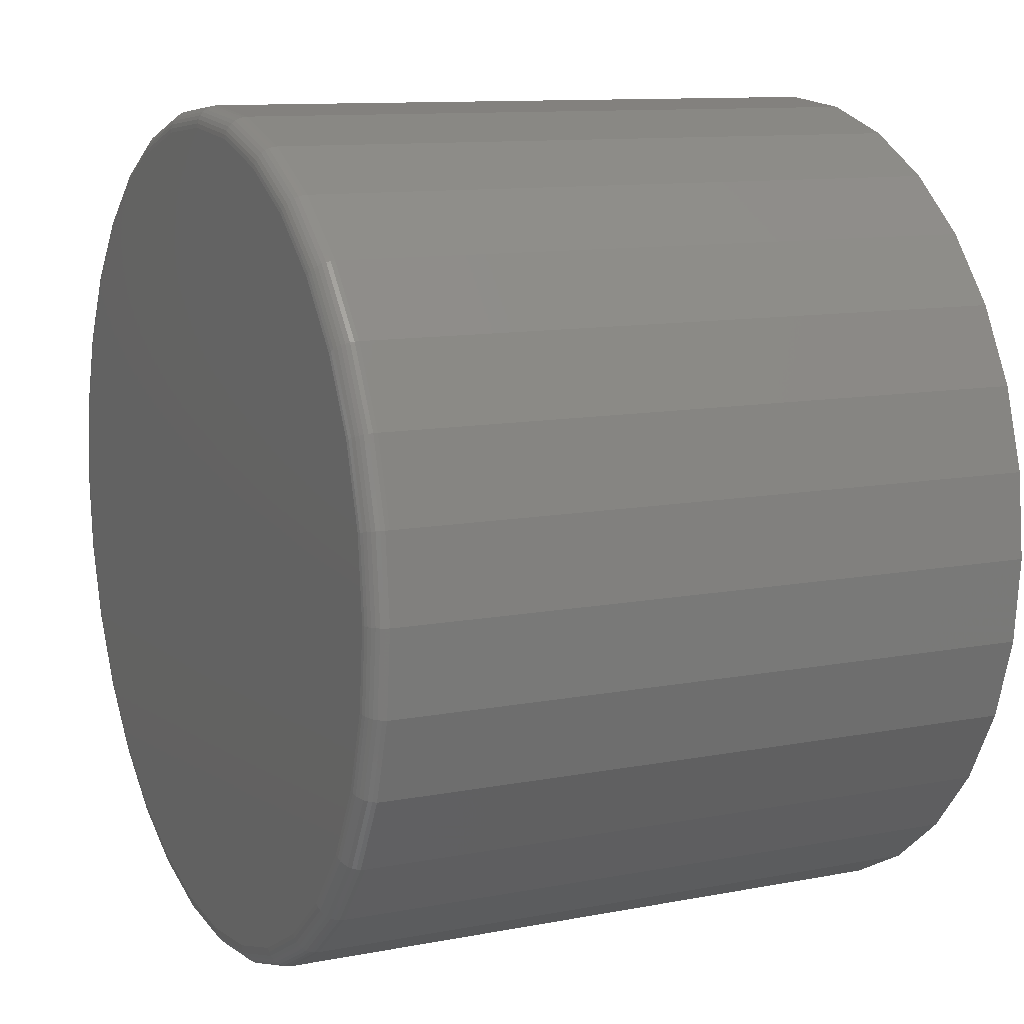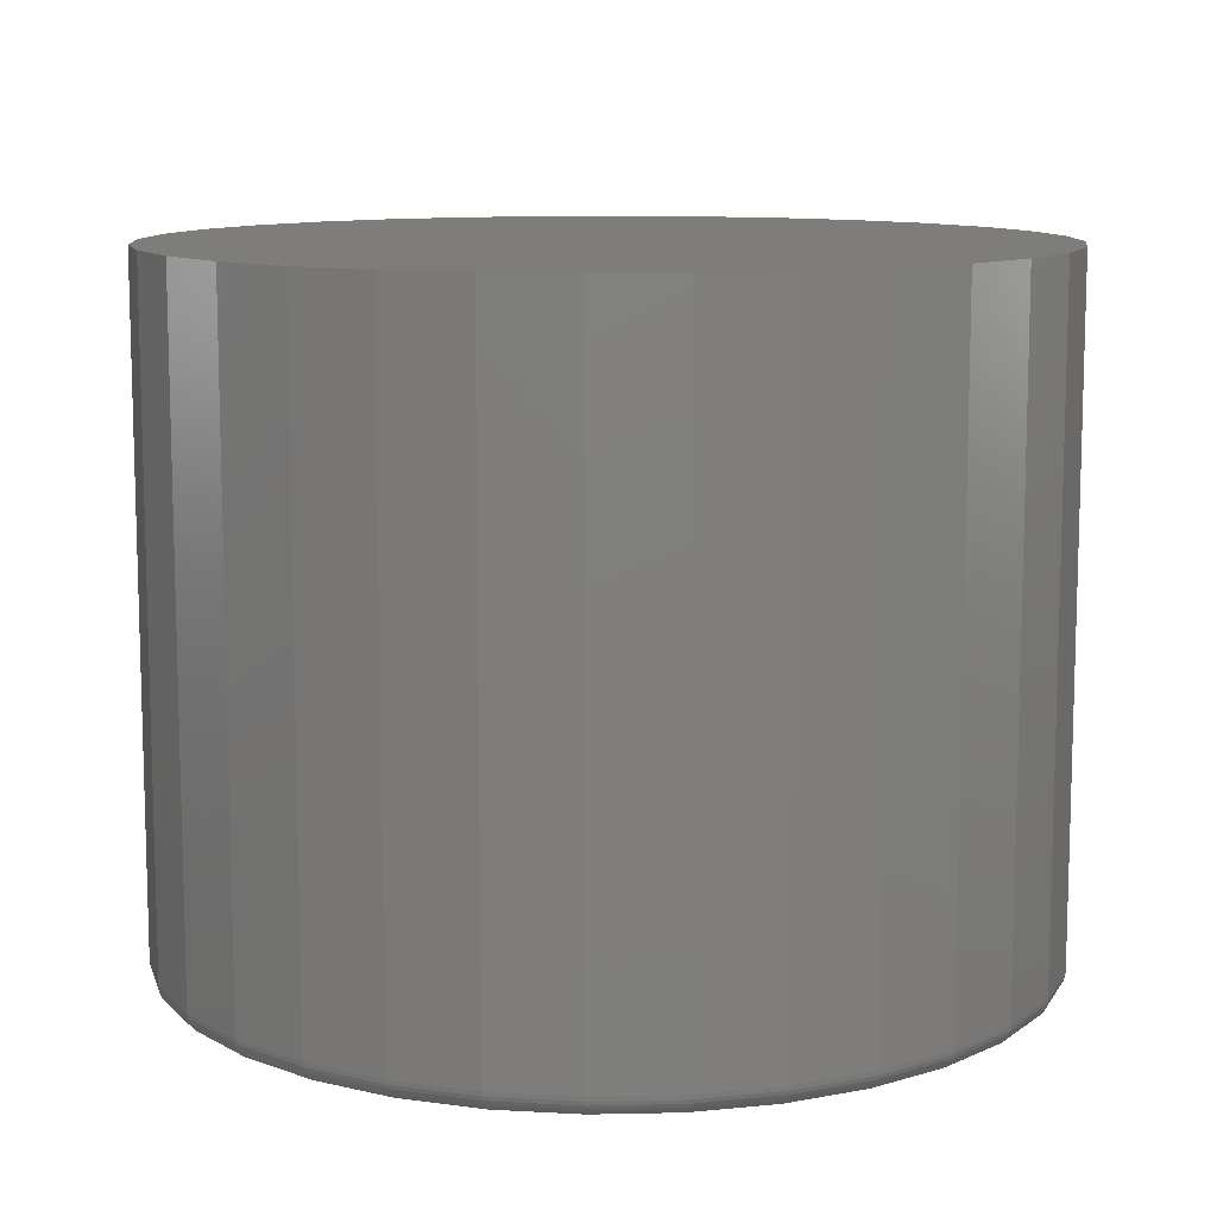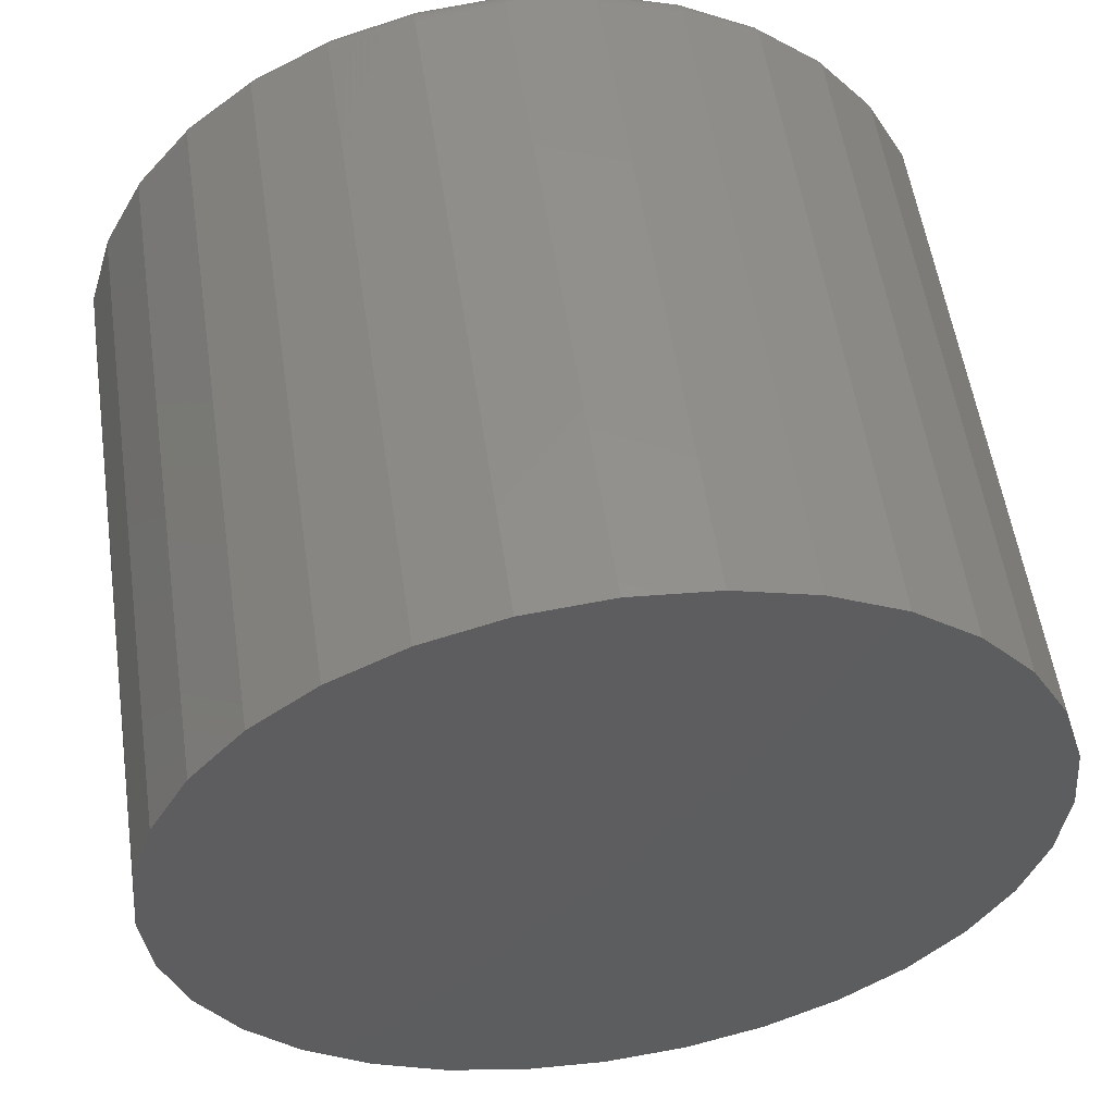
<metadata>
{"format":"stl","ext":"stl","renderer":"f3d","projection":"perspective","resolution":1024,"background":"white","views":[{"elev":10.9,"azim":-115.7,"up":"+Y"},{"elev":10.6,"azim":137.5,"up":"+Z"},{"elev":55.3,"azim":-8.4,"up":"+Y"}]}
</metadata>
<code>
# stl→obj: 320 verts, 636 faces
v -0.4579 0.1504 0
v -0.4286 0.1475 0
v -0.4872 0.1475 0
v -0.5155 0.139 0
v -0.4003 0.139 0
v -0.4286 -0.1475 0
v -0.4872 -0.1475 0
v -0.4003 -0.139 0
v -0.4579 -0.1504 0
v -0.5155 -0.139 0
v -0.5415 -0.1251 0
v -0.3743 -0.1251 0
v -0.5643 -0.1064 0
v -0.3515 -0.1064 0
v -0.583 -0.08356 0
v -0.3328 -0.08356 0
v -0.5969 -0.05756 0
v -0.3189 -0.05756 0
v -0.6054 -0.02934 0
v -0.3104 -0.02934 0
v -0.6083 -1.337e-16 0
v -0.3075 -5.54e-17 0
v -0.6054 0.02934 0
v -0.3104 0.02934 0
v -0.5969 0.05756 0
v -0.3189 0.05756 0
v -0.583 0.08356 0
v -0.3328 0.08356 0
v -0.5643 0.1064 0
v -0.3515 0.1064 0
v -0.5415 0.1251 0
v -0.3743 0.1251 0
v -0.2997 -1.793e-16 0.007812
v -0.2997 0 0.25
v -0.3027 -0.03087 0.007812
v -0.3027 -0.03087 0.25
v -0.3117 -0.06055 0.007812
v -0.3117 -0.06055 0.25
v -0.3263 -0.0879 0.007812
v -0.3263 -0.0879 0.25
v -0.346 -0.1119 0.007812
v -0.346 -0.1119 0.25
v -0.37 -0.1316 0.007812
v -0.37 -0.1316 0.25
v -0.3973 -0.1462 0.007812
v -0.3973 -0.1462 0.25
v -0.427 -0.1552 0.007812
v -0.427 -0.1552 0.25
v -0.4579 -0.1582 0.007812
v -0.4579 -0.1582 0.25
v -0.4888 -0.1552 0.007812
v -0.4888 -0.1552 0.25
v -0.5184 -0.1462 0.007812
v -0.5184 -0.1462 0.25
v -0.5458 -0.1316 0.007812
v -0.5458 -0.1316 0.25
v -0.5698 -0.1119 0.007812
v -0.5698 -0.1119 0.25
v -0.5895 -0.0879 0.007812
v -0.5895 -0.0879 0.25
v -0.6041 -0.06055 0.007812
v -0.6041 -0.06055 0.25
v -0.6131 -0.03087 0.007812
v -0.6131 -0.03087 0.25
v -0.6161 1.938e-17 0.007812
v -0.6161 1.938e-17 0.25
v -0.6131 0.03087 0.007812
v -0.6131 0.03087 0.25
v -0.6041 0.06055 0.007812
v -0.6041 0.06055 0.25
v -0.5895 0.0879 0.007812
v -0.5895 0.0879 0.25
v -0.5698 0.1119 0.007812
v -0.5698 0.1119 0.25
v -0.5458 0.1316 0.007812
v -0.5458 0.1316 0.25
v -0.5184 0.1462 0.007812
v -0.5184 0.1462 0.25
v -0.4888 0.1552 0.007812
v -0.4888 0.1552 0.25
v -0.4579 0.1582 0.007812
v -0.4579 0.1582 0.25
v -0.427 0.1552 0.007812
v -0.427 0.1552 0.25
v -0.3973 0.1462 0.007812
v -0.3973 0.1462 0.25
v -0.37 0.1316 0.007812
v -0.37 0.1316 0.25
v -0.346 0.1119 0.007812
v -0.346 0.1119 0.25
v -0.3263 0.0879 0.007812
v -0.3263 0.0879 0.25
v -0.3117 0.06055 0.007812
v -0.3117 0.06055 0.25
v -0.3027 0.03087 0.007812
v -0.3027 0.03087 0.25
v -0.2998 0 0.006288
v -0.3029 -0.03084 0.006288
v -0.3003 0 0.004823
v -0.3033 -0.03075 0.004823
v -0.301 0 0.003472
v -0.304 -0.03061 0.003472
v -0.302 0 0.002288
v -0.305 -0.03042 0.002288
v -0.3031 0 0.001317
v -0.3061 -0.03019 0.001317
v -0.3045 0 0.0005947
v -0.3074 -0.02993 0.0005947
v -0.306 0 0.0001501
v -0.3089 -0.02964 0.0001501
v -0.6129 -0.03084 0.006288
v -0.616 -1.249e-16 0.006288
v -0.6125 -0.03075 0.004823
v -0.6155 -1.249e-16 0.004823
v -0.6118 -0.03061 0.003472
v -0.6148 -1.11e-16 0.003472
v -0.6108 -0.03042 0.002288
v -0.6138 -1.11e-16 0.002288
v -0.6097 -0.03019 0.001317
v -0.6126 -1.249e-16 0.001317
v -0.6083 -0.02993 0.0005947
v -0.6113 -1.249e-16 0.0005947
v -0.6069 -0.02964 0.0001501
v -0.6098 -1.249e-16 0.0001501
v -0.6039 -0.06049 0.006288
v -0.6035 -0.06032 0.004823
v -0.6029 -0.06005 0.003472
v -0.602 -0.05967 0.002288
v -0.6009 -0.05922 0.001317
v -0.5996 -0.0587 0.0005947
v -0.5983 -0.05814 0.0001501
v -0.5893 -0.08782 0.006288
v -0.589 -0.08757 0.004823
v -0.5884 -0.08717 0.003472
v -0.5876 -0.08663 0.002288
v -0.5866 -0.08598 0.001317
v -0.5854 -0.08522 0.0005947
v -0.5842 -0.08441 0.0001501
v -0.5697 -0.1118 0.006288
v -0.5694 -0.1115 0.004823
v -0.5688 -0.1109 0.003472
v -0.5682 -0.1103 0.002288
v -0.5673 -0.1094 0.001317
v -0.5664 -0.1085 0.0005947
v -0.5653 -0.1074 0.0001501
v -0.5457 -0.1314 0.006288
v -0.5455 -0.1311 0.004823
v -0.5451 -0.1305 0.003472
v -0.5445 -0.1297 0.002288
v -0.5439 -0.1287 0.001317
v -0.5431 -0.1275 0.0005947
v -0.5423 -0.1263 0.0001501
v -0.5184 -0.146 0.006288
v -0.5182 -0.1456 0.004823
v -0.5179 -0.145 0.003472
v -0.5176 -0.1441 0.002288
v -0.5171 -0.143 0.001317
v -0.5166 -0.1417 0.0005947
v -0.516 -0.1404 0.0001501
v -0.4887 -0.155 0.006288
v -0.4886 -0.1546 0.004823
v -0.4885 -0.1539 0.003472
v -0.4883 -0.1529 0.002288
v -0.4881 -0.1518 0.001317
v -0.4878 -0.1505 0.0005947
v -0.4875 -0.149 0.0001501
v -0.4579 -0.1581 0.006288
v -0.4579 -0.1576 0.004823
v -0.4579 -0.1569 0.003472
v -0.4579 -0.1559 0.002288
v -0.4579 -0.1548 0.001317
v -0.4579 -0.1534 0.0005947
v -0.4579 -0.1519 0.0001501
v -0.4271 -0.155 0.006288
v -0.4271 -0.1546 0.004823
v -0.4273 -0.1539 0.003472
v -0.4275 -0.1529 0.002288
v -0.4277 -0.1518 0.001317
v -0.428 -0.1505 0.0005947
v -0.4283 -0.149 0.0001501
v -0.3974 -0.146 0.006288
v -0.3976 -0.1456 0.004823
v -0.3978 -0.145 0.003472
v -0.3982 -0.1441 0.002288
v -0.3987 -0.143 0.001317
v -0.3992 -0.1417 0.0005947
v -0.3998 -0.1404 0.0001501
v -0.3701 -0.1314 0.006288
v -0.3703 -0.1311 0.004823
v -0.3707 -0.1305 0.003472
v -0.3713 -0.1297 0.002288
v -0.3719 -0.1287 0.001317
v -0.3727 -0.1275 0.0005947
v -0.3735 -0.1263 0.0001501
v -0.3461 -0.1118 0.006288
v -0.3464 -0.1115 0.004823
v -0.3469 -0.1109 0.003472
v -0.3476 -0.1103 0.002288
v -0.3485 -0.1094 0.001317
v -0.3494 -0.1085 0.0005947
v -0.3505 -0.1074 0.0001501
v -0.3265 -0.08782 0.006288
v -0.3268 -0.08757 0.004823
v -0.3274 -0.08717 0.003472
v -0.3282 -0.08663 0.002288
v -0.3292 -0.08598 0.001317
v -0.3303 -0.08522 0.0005947
v -0.3316 -0.08441 0.0001501
v -0.3119 -0.06049 0.006288
v -0.3123 -0.06032 0.004823
v -0.3129 -0.06005 0.003472
v -0.3138 -0.05967 0.002288
v -0.3149 -0.05922 0.001317
v -0.3162 -0.0587 0.0005947
v -0.3175 -0.05814 0.0001501
v -0.6129 0.03084 0.006288
v -0.6125 0.03075 0.004823
v -0.6118 0.03061 0.003472
v -0.6108 0.03042 0.002288
v -0.6097 0.03019 0.001317
v -0.6083 0.02993 0.0005947
v -0.6069 0.02964 0.0001501
v -0.3029 0.03084 0.006288
v -0.3033 0.03075 0.004823
v -0.304 0.03061 0.003472
v -0.305 0.03042 0.002288
v -0.3061 0.03019 0.001317
v -0.3074 0.02993 0.0005947
v -0.3089 0.02964 0.0001501
v -0.3119 0.06049 0.006288
v -0.3123 0.06032 0.004823
v -0.3129 0.06005 0.003472
v -0.3138 0.05967 0.002288
v -0.3149 0.05922 0.001317
v -0.3162 0.0587 0.0005947
v -0.3175 0.05814 0.0001501
v -0.3265 0.08782 0.006288
v -0.3268 0.08757 0.004823
v -0.3274 0.08717 0.003472
v -0.3282 0.08663 0.002288
v -0.3292 0.08598 0.001317
v -0.3303 0.08522 0.0005947
v -0.3316 0.08441 0.0001501
v -0.3461 0.1118 0.006288
v -0.3464 0.1115 0.004823
v -0.3469 0.1109 0.003472
v -0.3476 0.1103 0.002288
v -0.3485 0.1094 0.001317
v -0.3494 0.1085 0.0005947
v -0.3505 0.1074 0.0001501
v -0.3701 0.1314 0.006288
v -0.3703 0.1311 0.004823
v -0.3707 0.1305 0.003472
v -0.3713 0.1297 0.002288
v -0.3719 0.1287 0.001317
v -0.3727 0.1275 0.0005947
v -0.3735 0.1263 0.0001501
v -0.3974 0.146 0.006288
v -0.3976 0.1456 0.004823
v -0.3978 0.145 0.003472
v -0.3982 0.1441 0.002288
v -0.3987 0.143 0.001317
v -0.3992 0.1417 0.0005947
v -0.3998 0.1404 0.0001501
v -0.4271 0.155 0.006288
v -0.4271 0.1546 0.004823
v -0.4273 0.1539 0.003472
v -0.4275 0.1529 0.002288
v -0.4277 0.1518 0.001317
v -0.428 0.1505 0.0005947
v -0.4283 0.149 0.0001501
v -0.4579 0.1581 0.006288
v -0.4579 0.1576 0.004823
v -0.4579 0.1569 0.003472
v -0.4579 0.1559 0.002288
v -0.4579 0.1548 0.001317
v -0.4579 0.1534 0.0005947
v -0.4579 0.1519 0.0001501
v -0.4887 0.155 0.006288
v -0.4886 0.1546 0.004823
v -0.4885 0.1539 0.003472
v -0.4883 0.1529 0.002288
v -0.4881 0.1518 0.001317
v -0.4878 0.1505 0.0005947
v -0.4875 0.149 0.0001501
v -0.5184 0.146 0.006288
v -0.5182 0.1456 0.004823
v -0.5179 0.145 0.003472
v -0.5176 0.1441 0.002288
v -0.5171 0.143 0.001317
v -0.5166 0.1417 0.0005947
v -0.516 0.1404 0.0001501
v -0.5457 0.1314 0.006288
v -0.5455 0.1311 0.004823
v -0.5451 0.1305 0.003472
v -0.5445 0.1297 0.002288
v -0.5439 0.1287 0.001317
v -0.5431 0.1275 0.0005947
v -0.5423 0.1263 0.0001501
v -0.5697 0.1118 0.006288
v -0.5694 0.1115 0.004823
v -0.5688 0.1109 0.003472
v -0.5682 0.1103 0.002288
v -0.5673 0.1094 0.001317
v -0.5664 0.1085 0.0005947
v -0.5653 0.1074 0.0001501
v -0.5893 0.08782 0.006288
v -0.589 0.08757 0.004823
v -0.5884 0.08717 0.003472
v -0.5876 0.08663 0.002288
v -0.5866 0.08598 0.001317
v -0.5854 0.08522 0.0005947
v -0.5842 0.08441 0.0001501
v -0.6039 0.06049 0.006288
v -0.6035 0.06032 0.004823
v -0.6029 0.06005 0.003472
v -0.602 0.05967 0.002288
v -0.6009 0.05922 0.001317
v -0.5996 0.0587 0.0005947
v -0.5983 0.05814 0.0001501
f 1 2 3
f 4 3 2
f 5 4 2
f 6 7 8
f 9 7 6
f 7 10 8
f 8 10 11
f 8 11 12
f 12 11 13
f 12 13 14
f 14 13 15
f 14 15 16
f 16 15 17
f 16 17 18
f 18 17 19
f 18 19 20
f 20 19 21
f 20 21 22
f 22 21 23
f 22 23 24
f 24 23 25
f 24 25 26
f 26 25 27
f 26 27 28
f 28 27 29
f 28 29 30
f 30 29 31
f 30 31 32
f 32 31 4
f 32 4 5
f 33 34 35
f 35 34 36
f 35 36 37
f 37 36 38
f 37 38 39
f 39 38 40
f 39 40 41
f 41 40 42
f 41 42 43
f 43 42 44
f 43 44 45
f 45 44 46
f 45 46 47
f 47 46 48
f 47 48 49
f 49 48 50
f 49 50 51
f 51 50 52
f 51 52 53
f 53 52 54
f 53 54 55
f 55 54 56
f 55 56 57
f 57 56 58
f 57 58 59
f 59 58 60
f 59 60 61
f 61 60 62
f 61 62 63
f 63 62 64
f 63 64 65
f 65 64 66
f 65 66 67
f 67 66 68
f 67 68 69
f 69 68 70
f 69 70 71
f 71 70 72
f 71 72 73
f 73 72 74
f 73 74 75
f 75 74 76
f 75 76 77
f 77 76 78
f 77 78 79
f 79 78 80
f 79 80 81
f 81 80 82
f 81 82 83
f 83 82 84
f 83 84 85
f 85 84 86
f 85 86 87
f 87 86 88
f 87 88 89
f 89 88 90
f 89 90 91
f 91 90 92
f 91 92 93
f 93 92 94
f 93 94 95
f 95 94 96
f 95 96 33
f 33 96 34
f 33 35 97
f 97 35 98
f 97 98 99
f 99 98 100
f 99 100 101
f 101 100 102
f 101 102 103
f 103 102 104
f 103 104 105
f 105 104 106
f 105 106 107
f 107 106 108
f 107 108 109
f 109 108 110
f 109 110 22
f 22 110 20
f 63 65 111
f 111 65 112
f 111 112 113
f 113 112 114
f 113 114 115
f 115 114 116
f 115 116 117
f 117 116 118
f 117 118 119
f 119 118 120
f 119 120 121
f 121 120 122
f 121 122 123
f 123 122 124
f 123 124 19
f 19 124 21
f 61 63 125
f 125 63 111
f 125 111 126
f 126 111 113
f 126 113 127
f 127 113 115
f 127 115 128
f 128 115 117
f 128 117 129
f 129 117 119
f 129 119 130
f 130 119 121
f 130 121 131
f 131 121 123
f 131 123 17
f 17 123 19
f 59 61 132
f 132 61 125
f 132 125 133
f 133 125 126
f 133 126 134
f 134 126 127
f 134 127 135
f 135 127 128
f 135 128 136
f 136 128 129
f 136 129 137
f 137 129 130
f 137 130 138
f 138 130 131
f 138 131 15
f 15 131 17
f 57 59 139
f 139 59 132
f 139 132 140
f 140 132 133
f 140 133 141
f 141 133 134
f 141 134 142
f 142 134 135
f 142 135 143
f 143 135 136
f 143 136 144
f 144 136 137
f 144 137 145
f 145 137 138
f 145 138 13
f 13 138 15
f 55 57 146
f 146 57 139
f 146 139 147
f 147 139 140
f 147 140 148
f 148 140 141
f 148 141 149
f 149 141 142
f 149 142 150
f 150 142 143
f 150 143 151
f 151 143 144
f 151 144 152
f 152 144 145
f 152 145 11
f 11 145 13
f 53 55 153
f 153 55 146
f 153 146 154
f 154 146 147
f 154 147 155
f 155 147 148
f 155 148 156
f 156 148 149
f 156 149 157
f 157 149 150
f 157 150 158
f 158 150 151
f 158 151 159
f 159 151 152
f 159 152 10
f 10 152 11
f 51 53 160
f 160 53 153
f 160 153 161
f 161 153 154
f 161 154 162
f 162 154 155
f 162 155 163
f 163 155 156
f 163 156 164
f 164 156 157
f 164 157 165
f 165 157 158
f 165 158 166
f 166 158 159
f 166 159 7
f 7 159 10
f 49 51 167
f 167 51 160
f 167 160 168
f 168 160 161
f 168 161 169
f 169 161 162
f 169 162 170
f 170 162 163
f 170 163 171
f 171 163 164
f 171 164 172
f 172 164 165
f 172 165 173
f 173 165 166
f 173 166 9
f 9 166 7
f 47 49 174
f 174 49 167
f 174 167 175
f 175 167 168
f 175 168 176
f 176 168 169
f 176 169 177
f 177 169 170
f 177 170 178
f 178 170 171
f 178 171 179
f 179 171 172
f 179 172 180
f 180 172 173
f 180 173 6
f 6 173 9
f 45 47 181
f 181 47 174
f 181 174 182
f 182 174 175
f 182 175 183
f 183 175 176
f 183 176 184
f 184 176 177
f 184 177 185
f 185 177 178
f 185 178 186
f 186 178 179
f 186 179 187
f 187 179 180
f 187 180 8
f 8 180 6
f 43 45 188
f 188 45 181
f 188 181 189
f 189 181 182
f 189 182 190
f 190 182 183
f 190 183 191
f 191 183 184
f 191 184 192
f 192 184 185
f 192 185 193
f 193 185 186
f 193 186 194
f 194 186 187
f 194 187 12
f 12 187 8
f 41 43 195
f 195 43 188
f 195 188 196
f 196 188 189
f 196 189 197
f 197 189 190
f 197 190 198
f 198 190 191
f 198 191 199
f 199 191 192
f 199 192 200
f 200 192 193
f 200 193 201
f 201 193 194
f 201 194 14
f 14 194 12
f 39 41 202
f 202 41 195
f 202 195 203
f 203 195 196
f 203 196 204
f 204 196 197
f 204 197 205
f 205 197 198
f 205 198 206
f 206 198 199
f 206 199 207
f 207 199 200
f 207 200 208
f 208 200 201
f 208 201 16
f 16 201 14
f 37 39 209
f 209 39 202
f 209 202 210
f 210 202 203
f 210 203 211
f 211 203 204
f 211 204 212
f 212 204 205
f 212 205 213
f 213 205 206
f 213 206 214
f 214 206 207
f 214 207 215
f 215 207 208
f 215 208 18
f 18 208 16
f 35 37 98
f 98 37 209
f 98 209 100
f 100 209 210
f 100 210 102
f 102 210 211
f 102 211 104
f 104 211 212
f 104 212 106
f 106 212 213
f 106 213 108
f 108 213 214
f 108 214 110
f 110 214 215
f 110 215 20
f 20 215 18
f 65 67 112
f 112 67 216
f 112 216 114
f 114 216 217
f 114 217 116
f 116 217 218
f 116 218 118
f 118 218 219
f 118 219 120
f 120 219 220
f 120 220 122
f 122 220 221
f 122 221 124
f 124 221 222
f 124 222 21
f 21 222 23
f 95 33 223
f 223 33 97
f 223 97 224
f 224 97 99
f 224 99 225
f 225 99 101
f 225 101 226
f 226 101 103
f 226 103 227
f 227 103 105
f 227 105 228
f 228 105 107
f 228 107 229
f 229 107 109
f 229 109 24
f 24 109 22
f 93 95 230
f 230 95 223
f 230 223 231
f 231 223 224
f 231 224 232
f 232 224 225
f 232 225 233
f 233 225 226
f 233 226 234
f 234 226 227
f 234 227 235
f 235 227 228
f 235 228 236
f 236 228 229
f 236 229 26
f 26 229 24
f 91 93 237
f 237 93 230
f 237 230 238
f 238 230 231
f 238 231 239
f 239 231 232
f 239 232 240
f 240 232 233
f 240 233 241
f 241 233 234
f 241 234 242
f 242 234 235
f 242 235 243
f 243 235 236
f 243 236 28
f 28 236 26
f 89 91 244
f 244 91 237
f 244 237 245
f 245 237 238
f 245 238 246
f 246 238 239
f 246 239 247
f 247 239 240
f 247 240 248
f 248 240 241
f 248 241 249
f 249 241 242
f 249 242 250
f 250 242 243
f 250 243 30
f 30 243 28
f 87 89 251
f 251 89 244
f 251 244 252
f 252 244 245
f 252 245 253
f 253 245 246
f 253 246 254
f 254 246 247
f 254 247 255
f 255 247 248
f 255 248 256
f 256 248 249
f 256 249 257
f 257 249 250
f 257 250 32
f 32 250 30
f 85 87 258
f 258 87 251
f 258 251 259
f 259 251 252
f 259 252 260
f 260 252 253
f 260 253 261
f 261 253 254
f 261 254 262
f 262 254 255
f 262 255 263
f 263 255 256
f 263 256 264
f 264 256 257
f 264 257 5
f 5 257 32
f 83 85 265
f 265 85 258
f 265 258 266
f 266 258 259
f 266 259 267
f 267 259 260
f 267 260 268
f 268 260 261
f 268 261 269
f 269 261 262
f 269 262 270
f 270 262 263
f 270 263 271
f 271 263 264
f 271 264 2
f 2 264 5
f 81 83 272
f 272 83 265
f 272 265 273
f 273 265 266
f 273 266 274
f 274 266 267
f 274 267 275
f 275 267 268
f 275 268 276
f 276 268 269
f 276 269 277
f 277 269 270
f 277 270 278
f 278 270 271
f 278 271 1
f 1 271 2
f 79 81 279
f 279 81 272
f 279 272 280
f 280 272 273
f 280 273 281
f 281 273 274
f 281 274 282
f 282 274 275
f 282 275 283
f 283 275 276
f 283 276 284
f 284 276 277
f 284 277 285
f 285 277 278
f 285 278 3
f 3 278 1
f 77 79 286
f 286 79 279
f 286 279 287
f 287 279 280
f 287 280 288
f 288 280 281
f 288 281 289
f 289 281 282
f 289 282 290
f 290 282 283
f 290 283 291
f 291 283 284
f 291 284 292
f 292 284 285
f 292 285 4
f 4 285 3
f 75 77 293
f 293 77 286
f 293 286 294
f 294 286 287
f 294 287 295
f 295 287 288
f 295 288 296
f 296 288 289
f 296 289 297
f 297 289 290
f 297 290 298
f 298 290 291
f 298 291 299
f 299 291 292
f 299 292 31
f 31 292 4
f 73 75 300
f 300 75 293
f 300 293 301
f 301 293 294
f 301 294 302
f 302 294 295
f 302 295 303
f 303 295 296
f 303 296 304
f 304 296 297
f 304 297 305
f 305 297 298
f 305 298 306
f 306 298 299
f 306 299 29
f 29 299 31
f 71 73 307
f 307 73 300
f 307 300 308
f 308 300 301
f 308 301 309
f 309 301 302
f 309 302 310
f 310 302 303
f 310 303 311
f 311 303 304
f 311 304 312
f 312 304 305
f 312 305 313
f 313 305 306
f 313 306 27
f 27 306 29
f 69 71 314
f 314 71 307
f 314 307 315
f 315 307 308
f 315 308 316
f 316 308 309
f 316 309 317
f 317 309 310
f 317 310 318
f 318 310 311
f 318 311 319
f 319 311 312
f 319 312 320
f 320 312 313
f 320 313 25
f 25 313 27
f 67 69 216
f 216 69 314
f 216 314 217
f 217 314 315
f 217 315 218
f 218 315 316
f 218 316 219
f 219 316 317
f 219 317 220
f 220 317 318
f 220 318 221
f 221 318 319
f 221 319 222
f 222 319 320
f 222 320 23
f 23 320 25
f 80 84 82
f 84 80 78
f 84 78 86
f 46 52 48
f 48 52 50
f 86 78 88
f 88 78 76
f 88 76 90
f 90 76 74
f 90 74 92
f 92 74 72
f 92 72 94
f 94 72 70
f 94 70 96
f 96 70 68
f 96 68 34
f 34 68 66
f 34 66 36
f 36 66 64
f 36 64 38
f 38 64 62
f 38 62 40
f 40 62 60
f 40 60 42
f 42 60 58
f 42 58 44
f 44 58 56
f 44 56 46
f 46 56 54
f 46 54 52

</code>
